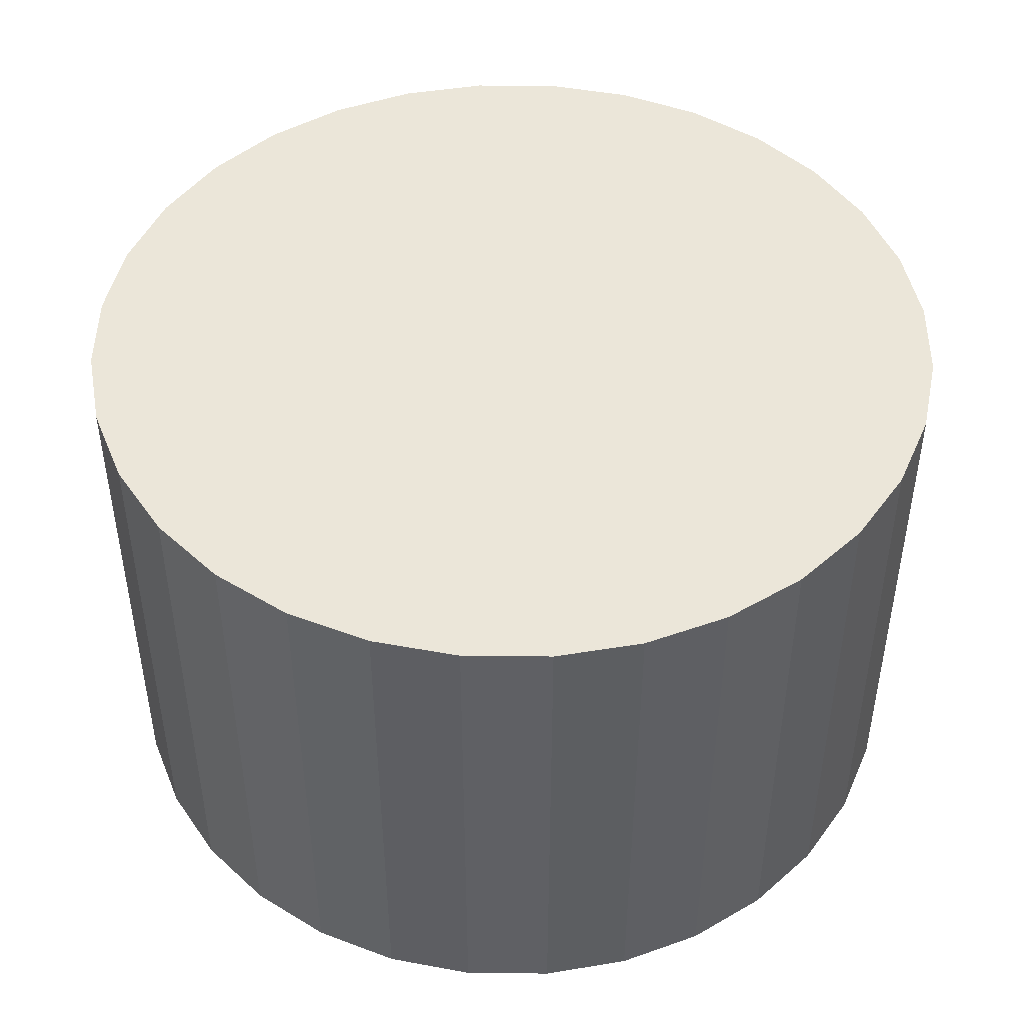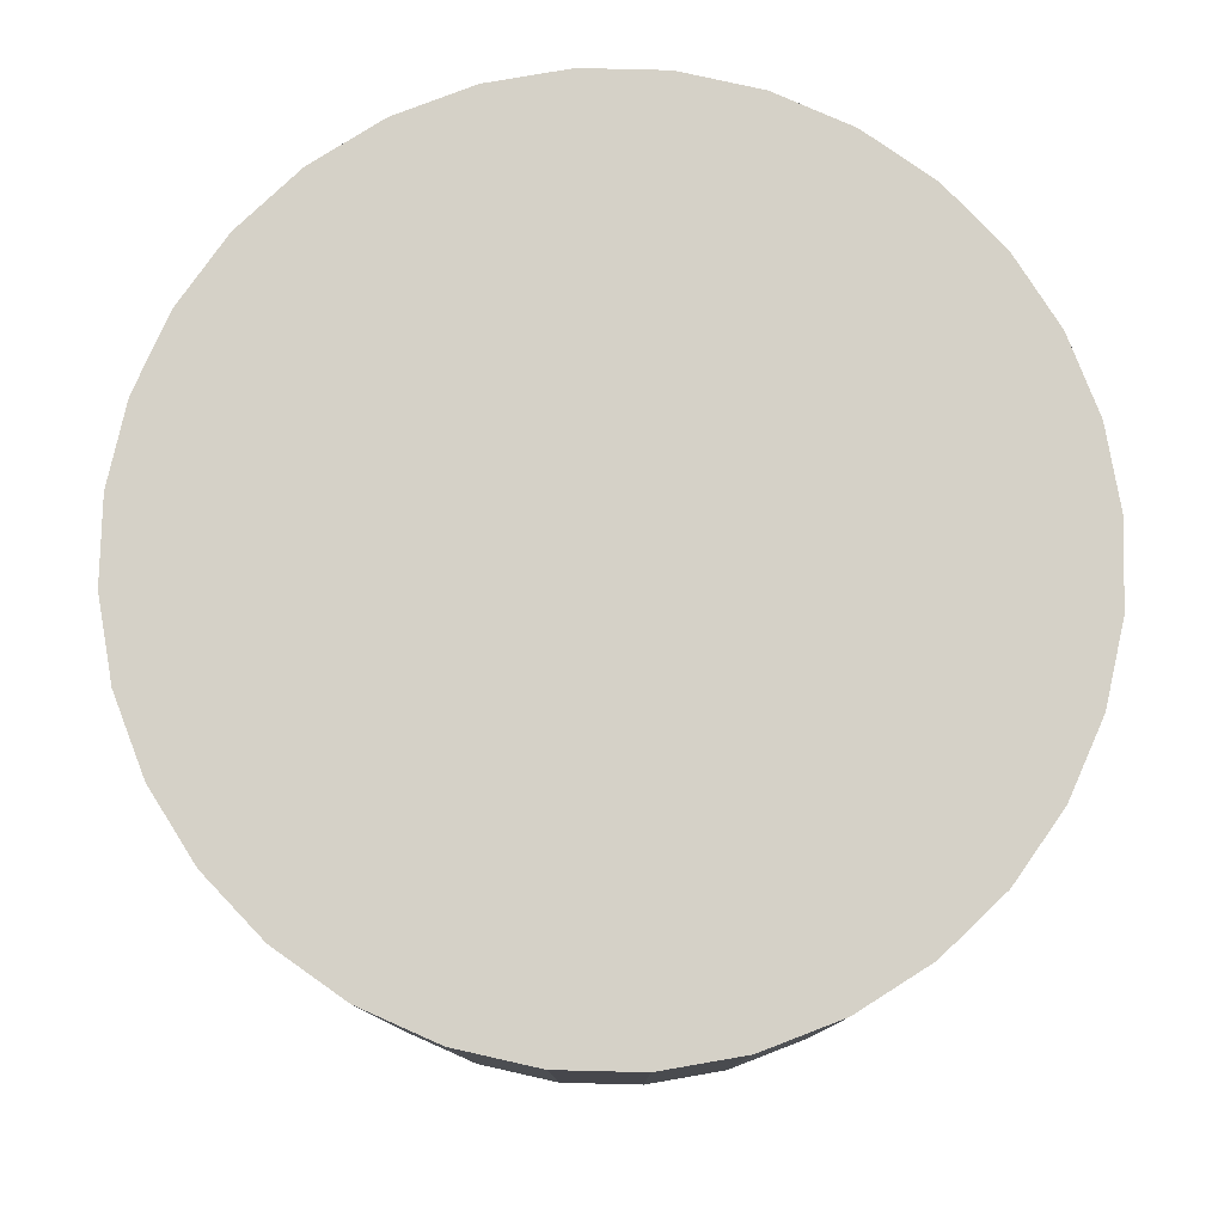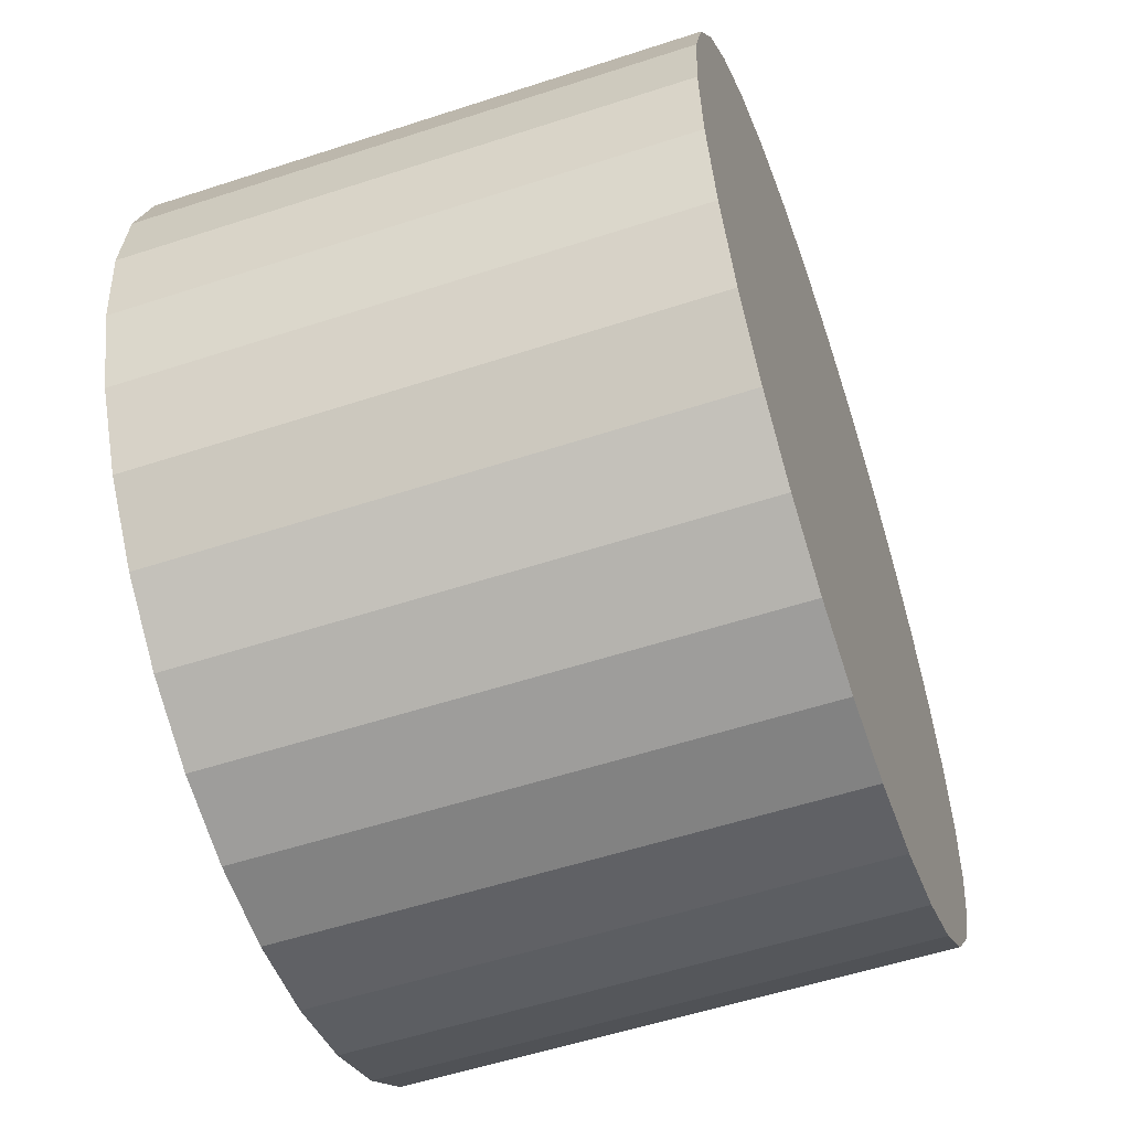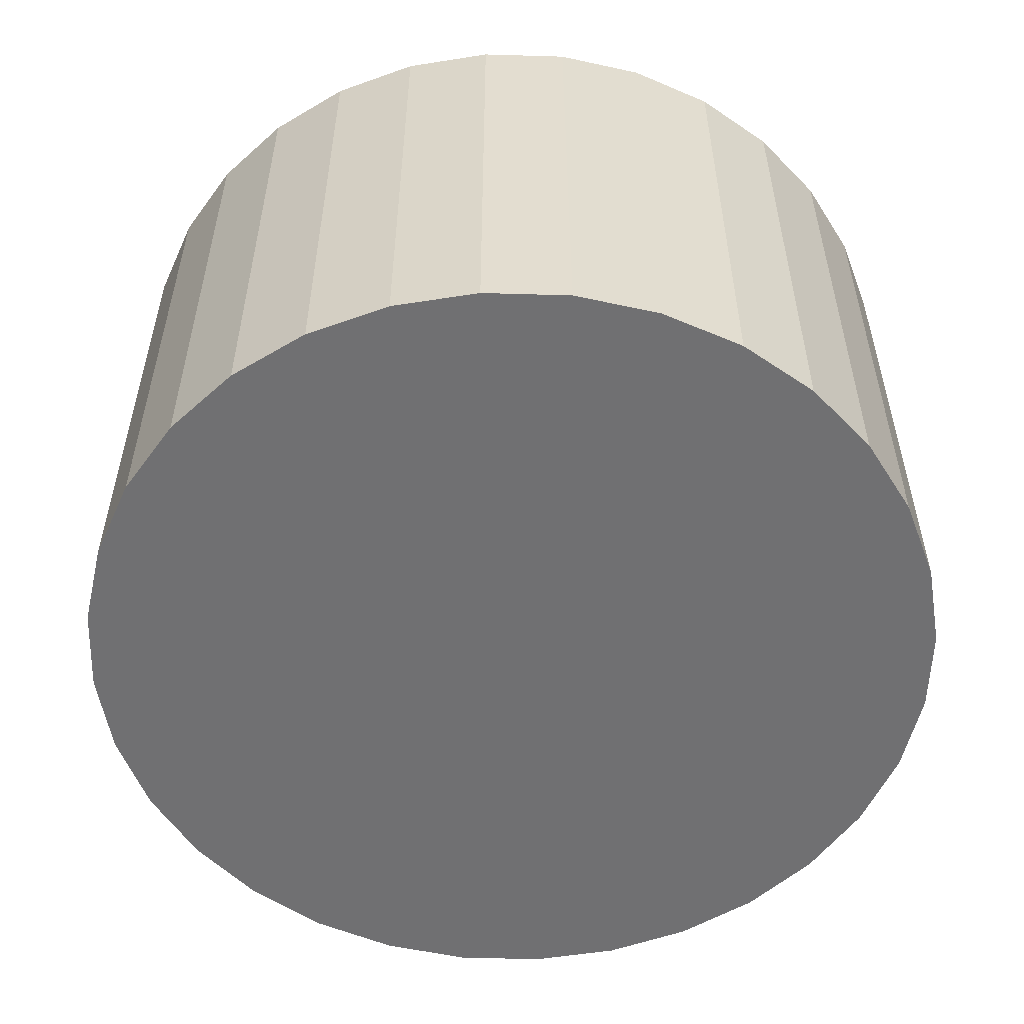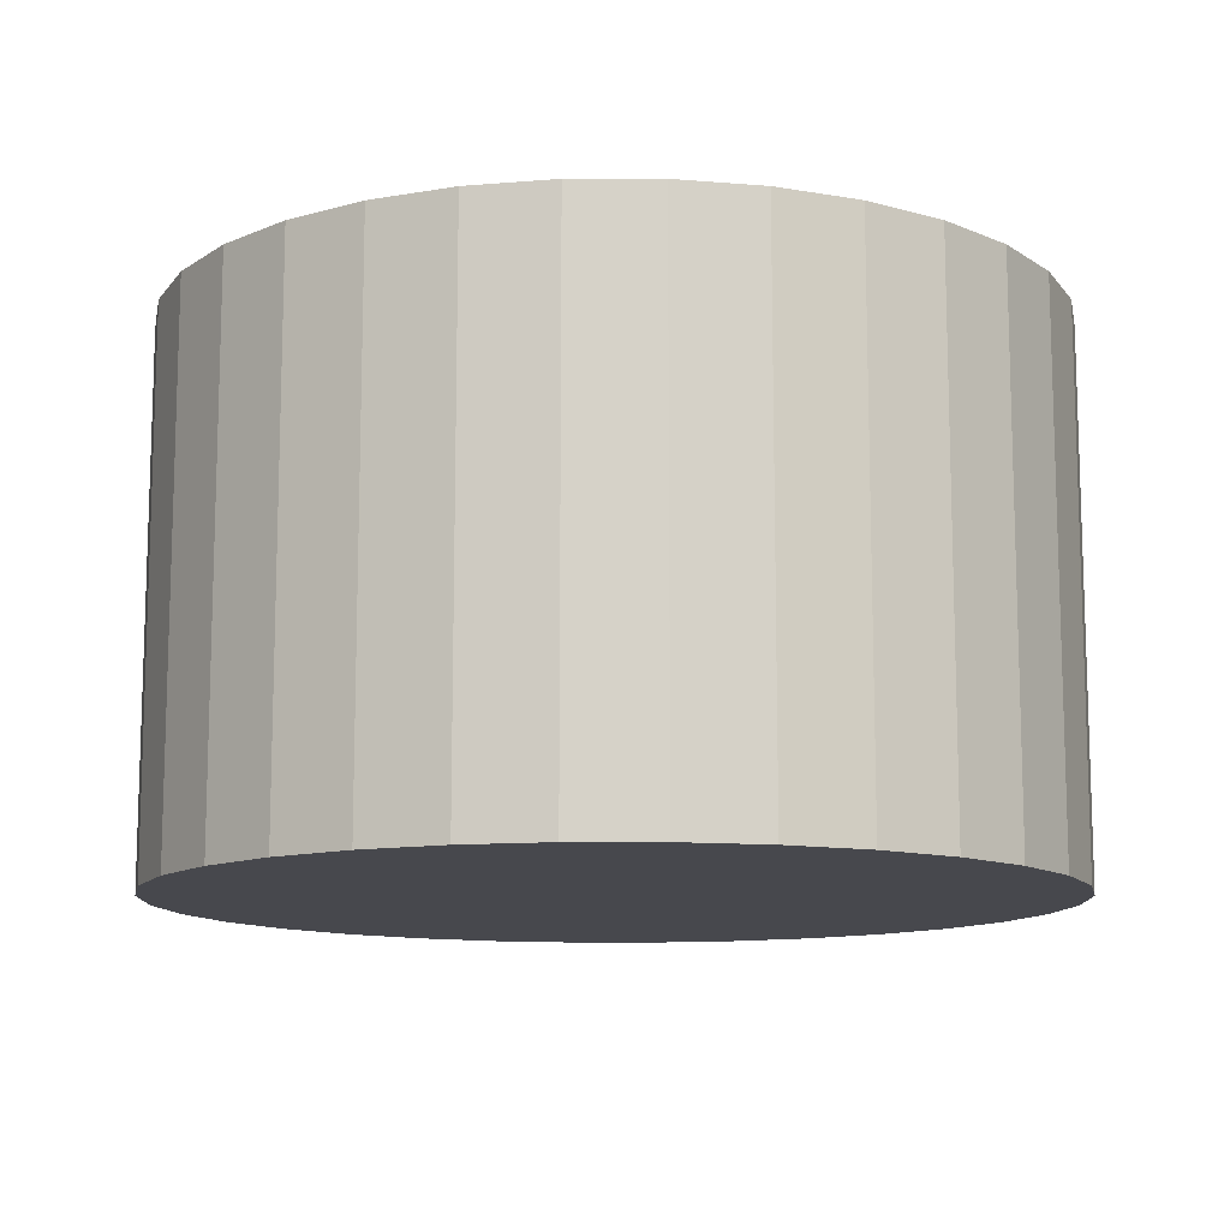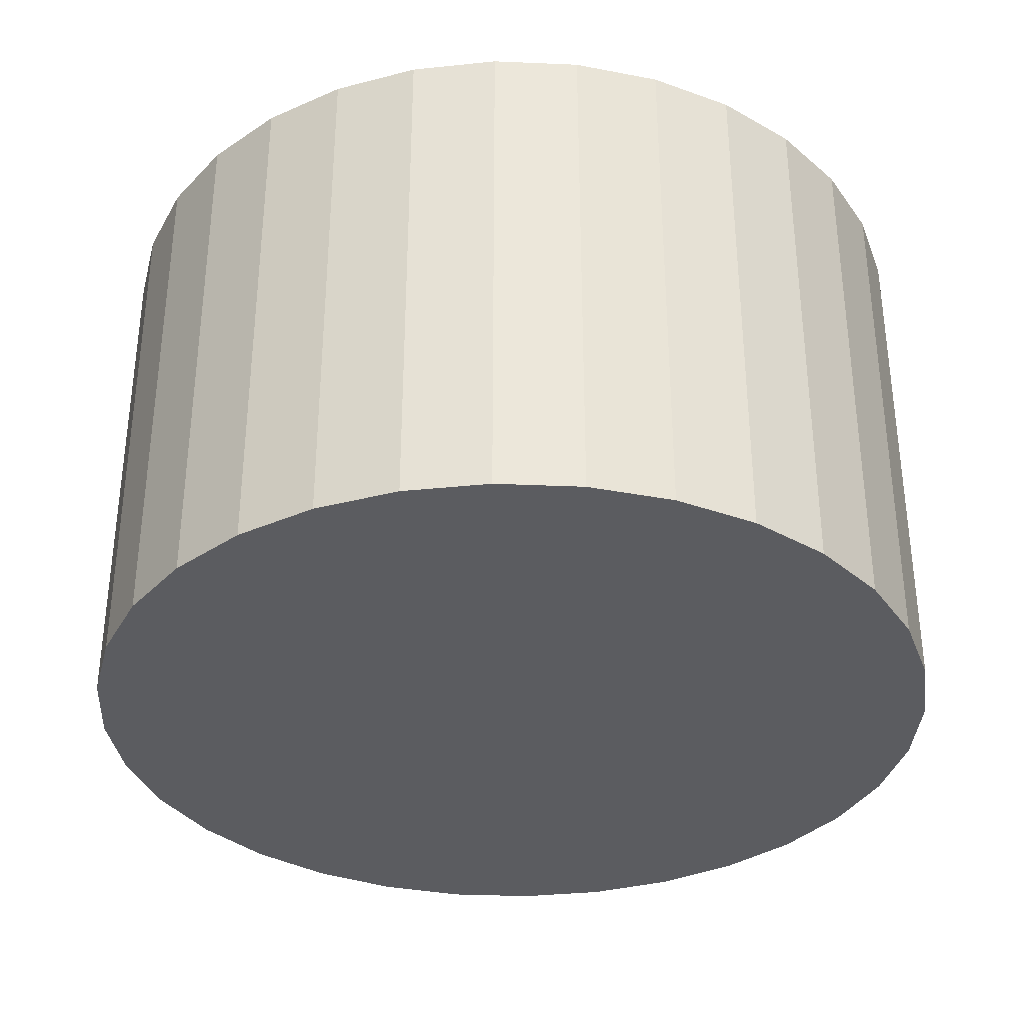
<metadata>
{"format":"obj","ext":"obj","renderer":"f3d","projection":"perspective","resolution":1024,"background":"white","views":[{"elev":46.7,"azim":107.5,"up":"+Y"},{"elev":79.2,"azim":-4.2,"up":"+Y"},{"elev":-55.6,"azim":-71.0,"up":"+Z"},{"elev":-55.0,"azim":172.6,"up":"+Y"},{"elev":-11.8,"azim":39.4,"up":"+Y"},{"elev":-34.5,"azim":148.6,"up":"+Y"}]}
</metadata>
<code>
o Cylinder
v -0.39 -0.24 -0
v -0.39 0.24 0
v -0.3825 -0.24 -0.07608
v -0.3825 0.24 -0.07608
v -0.3603 -0.24 -0.1492
v -0.3603 0.24 -0.1492
v -0.3243 -0.24 -0.2167
v -0.3243 0.24 -0.2167
v -0.2758 -0.24 -0.2758
v -0.2758 0.24 -0.2758
v -0.2167 -0.24 -0.3243
v -0.2167 0.24 -0.3243
v -0.1492 -0.24 -0.3603
v -0.1492 0.24 -0.3603
v -0.07608 -0.24 -0.3825
v -0.07608 0.24 -0.3825
v 0 -0.24 -0.39
v 0 0.24 -0.39
v 0.07608 -0.24 -0.3825
v 0.07608 0.24 -0.3825
v 0.1492 -0.24 -0.3603
v 0.1492 0.24 -0.3603
v 0.2167 -0.24 -0.3243
v 0.2167 0.24 -0.3243
v 0.2758 -0.24 -0.2758
v 0.2758 0.24 -0.2758
v 0.3243 -0.24 -0.2167
v 0.3243 0.24 -0.2167
v 0.3603 -0.24 -0.1492
v 0.3603 0.24 -0.1492
v 0.3825 -0.24 -0.07608
v 0.3825 0.24 -0.07608
v 0.39 -0.24 0
v 0.39 0.24 0
v 0.3825 -0.24 0.07608
v 0.3825 0.24 0.07609
v 0.3603 -0.24 0.1492
v 0.3603 0.24 0.1492
v 0.3243 -0.24 0.2167
v 0.3243 0.24 0.2167
v 0.2758 -0.24 0.2758
v 0.2758 0.24 0.2758
v 0.2167 -0.24 0.3243
v 0.2167 0.24 0.3243
v 0.1492 -0.24 0.3603
v 0.1492 0.24 0.3603
v 0.07608 -0.24 0.3825
v 0.07608 0.24 0.3825
v -0 -0.24 0.39
v -0 0.24 0.39
v -0.07608 -0.24 0.3825
v -0.07609 0.24 0.3825
v -0.1492 -0.24 0.3603
v -0.1492 0.24 0.3603
v -0.2167 -0.24 0.3243
v -0.2167 0.24 0.3243
v -0.2758 -0.24 0.2758
v -0.2758 0.24 0.2758
v -0.3243 -0.24 0.2167
v -0.3243 0.24 0.2167
v -0.3603 -0.24 0.1492
v -0.3603 0.24 0.1492
v -0.3825 -0.24 0.07608
v -0.3825 0.24 0.07608
f 2 3 1
f 3 6 5
f 6 7 5
f 8 9 7
f 10 11 9
f 12 13 11
f 14 15 13
f 16 17 15
f 18 19 17
f 20 21 19
f 22 23 21
f 24 25 23
f 26 27 25
f 28 29 27
f 30 31 29
f 32 33 31
f 34 35 33
f 36 37 35
f 38 39 37
f 40 41 39
f 42 43 41
f 44 45 43
f 46 47 45
f 48 49 47
f 49 52 51
f 52 53 51
f 54 55 53
f 56 57 55
f 58 59 57
f 60 61 59
f 38 22 6
f 62 63 61
f 63 2 1
f 31 47 63
f 2 4 3
f 3 4 6
f 6 8 7
f 8 10 9
f 10 12 11
f 12 14 13
f 14 16 15
f 16 18 17
f 18 20 19
f 20 22 21
f 22 24 23
f 24 26 25
f 26 28 27
f 28 30 29
f 30 32 31
f 32 34 33
f 34 36 35
f 36 38 37
f 38 40 39
f 40 42 41
f 42 44 43
f 44 46 45
f 46 48 47
f 48 50 49
f 49 50 52
f 52 54 53
f 54 56 55
f 56 58 57
f 58 60 59
f 60 62 61
f 6 4 62
f 4 2 62
f 2 64 62
f 62 60 58
f 58 56 54
f 54 52 50
f 50 48 46
f 46 44 42
f 42 40 38
f 38 36 34
f 34 32 30
f 30 28 26
f 26 24 22
f 22 20 18
f 18 16 22
f 16 14 22
f 14 12 10
f 10 8 6
f 62 58 54
f 54 50 46
f 46 42 54
f 42 38 54
f 38 34 22
f 34 30 22
f 30 26 22
f 14 10 22
f 10 6 22
f 6 62 54
f 6 54 38
f 62 64 63
f 63 64 2
f 63 1 3
f 3 5 63
f 5 7 63
f 7 9 15
f 9 11 15
f 11 13 15
f 15 17 23
f 17 19 23
f 19 21 23
f 23 25 31
f 25 27 31
f 27 29 31
f 31 33 39
f 33 35 39
f 35 37 39
f 39 41 47
f 41 43 47
f 43 45 47
f 47 49 51
f 51 53 47
f 53 55 47
f 55 57 63
f 57 59 63
f 59 61 63
f 63 7 31
f 7 15 31
f 15 23 31
f 31 39 47
f 47 55 63

</code>
